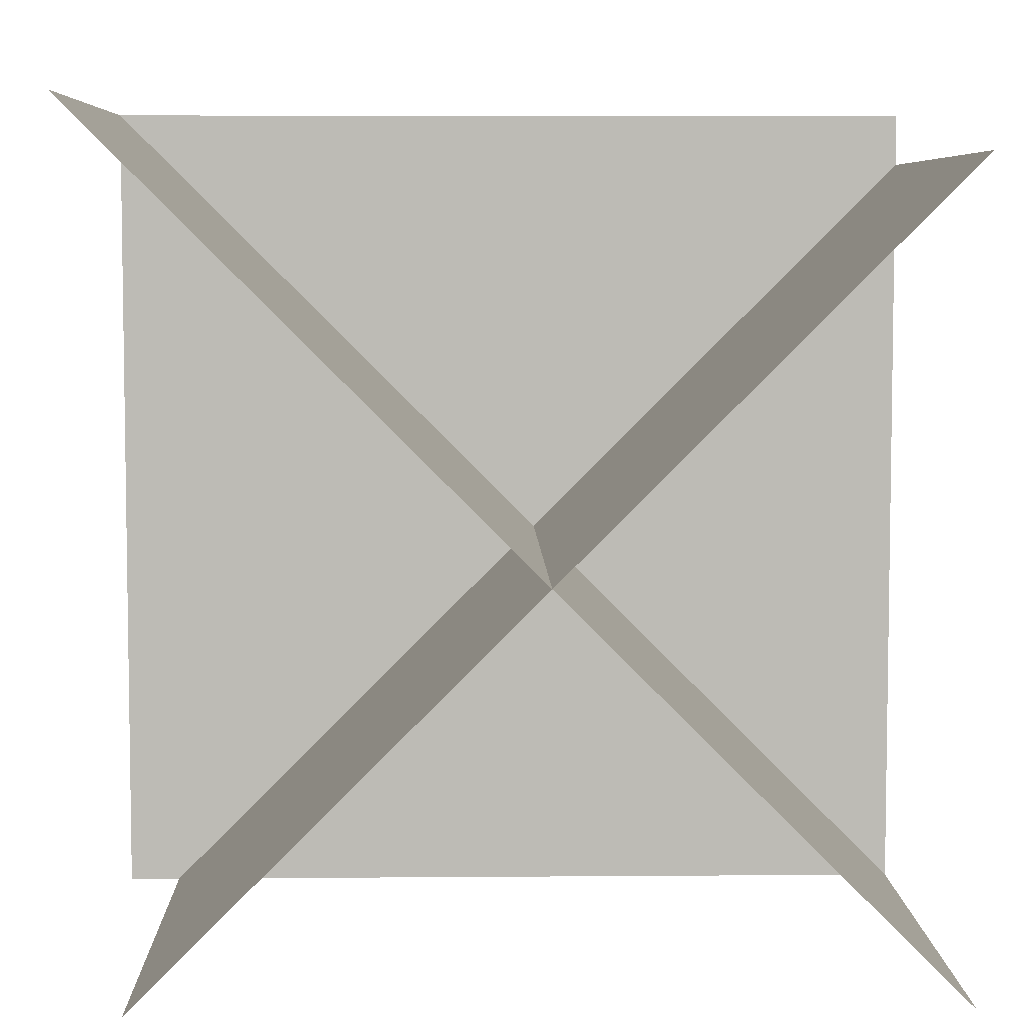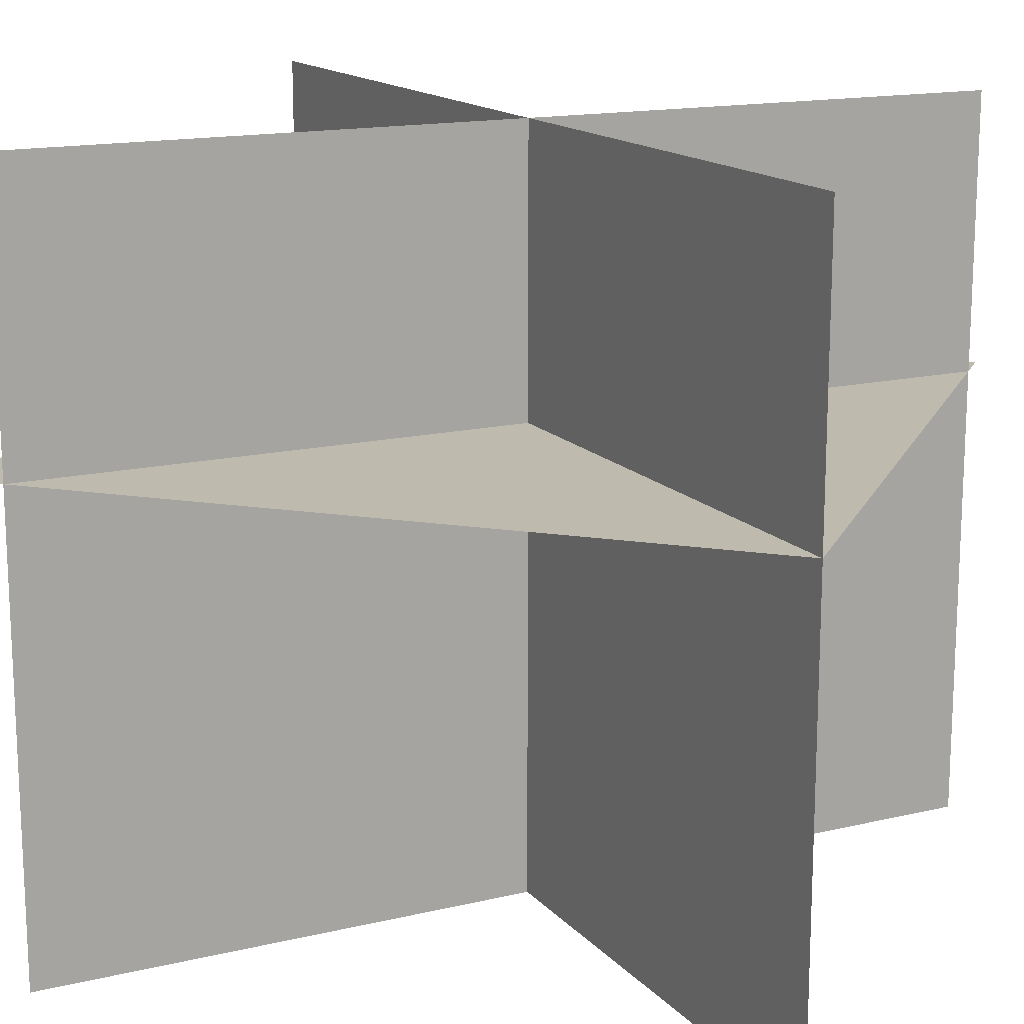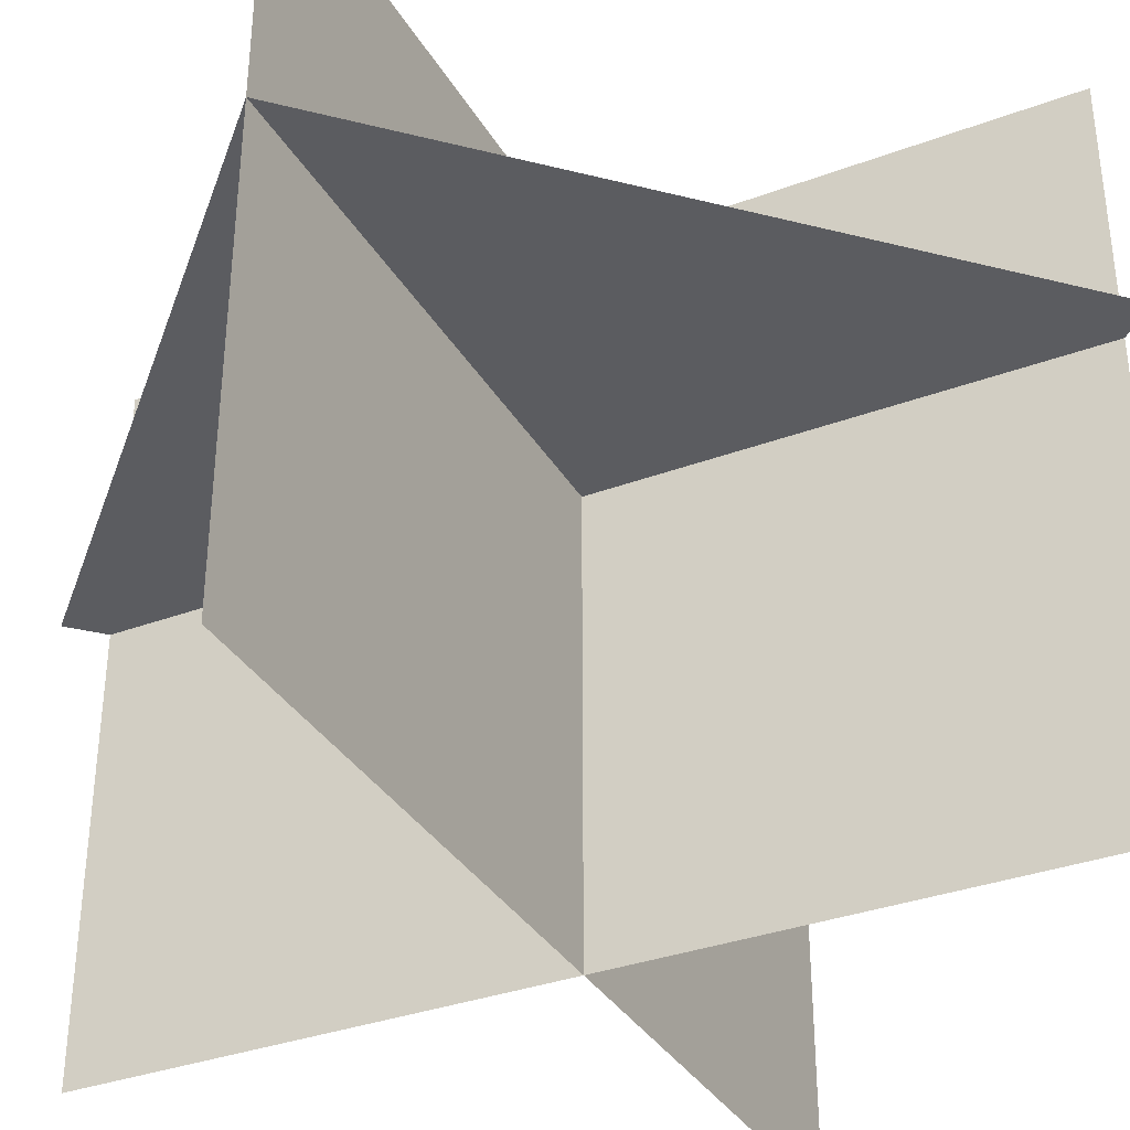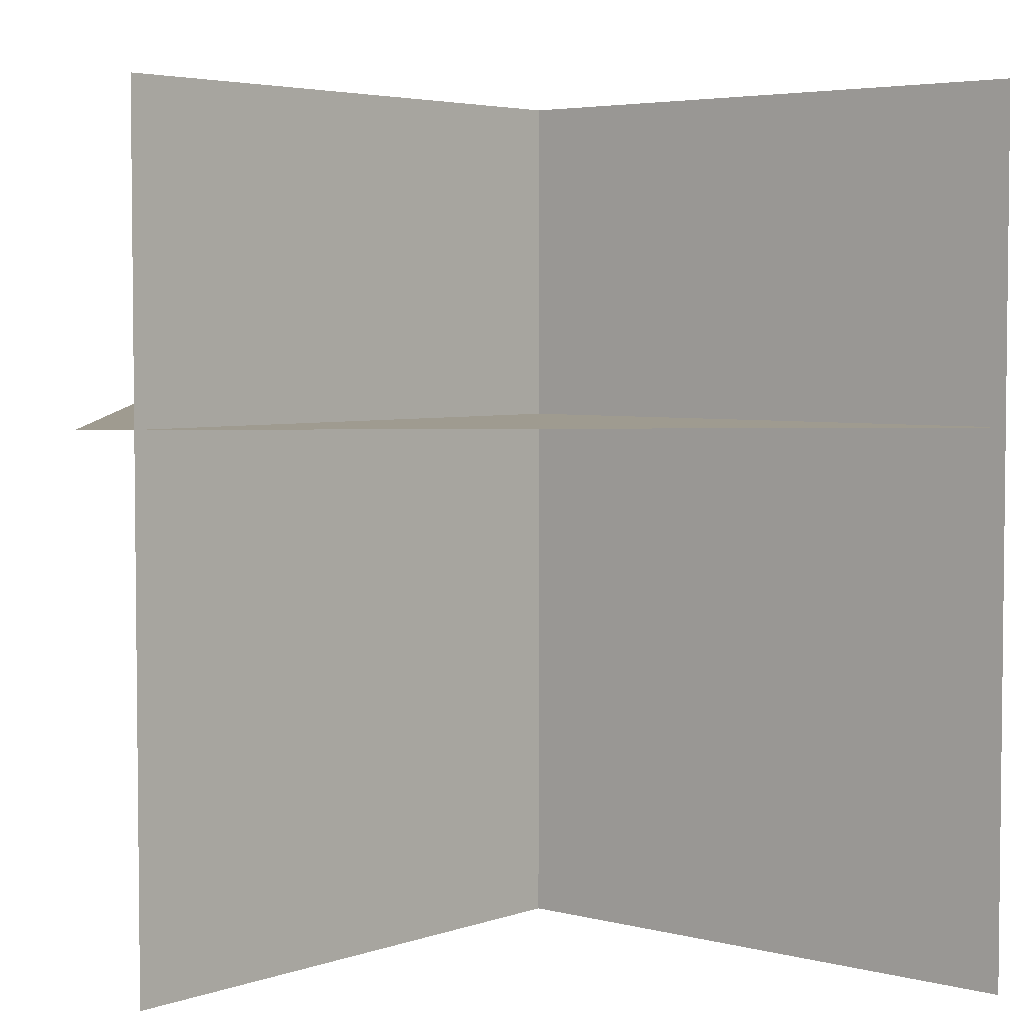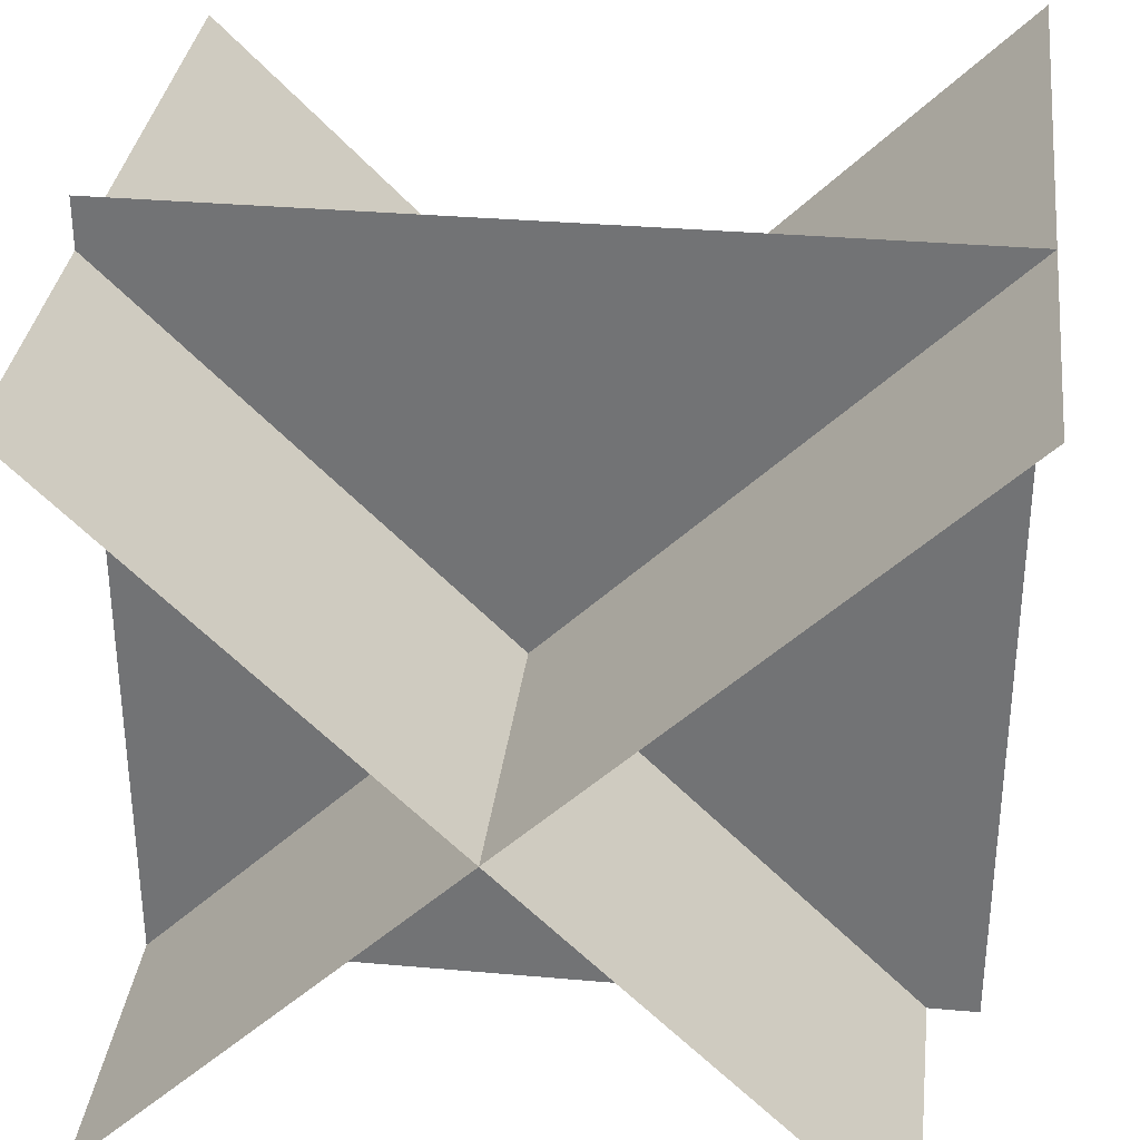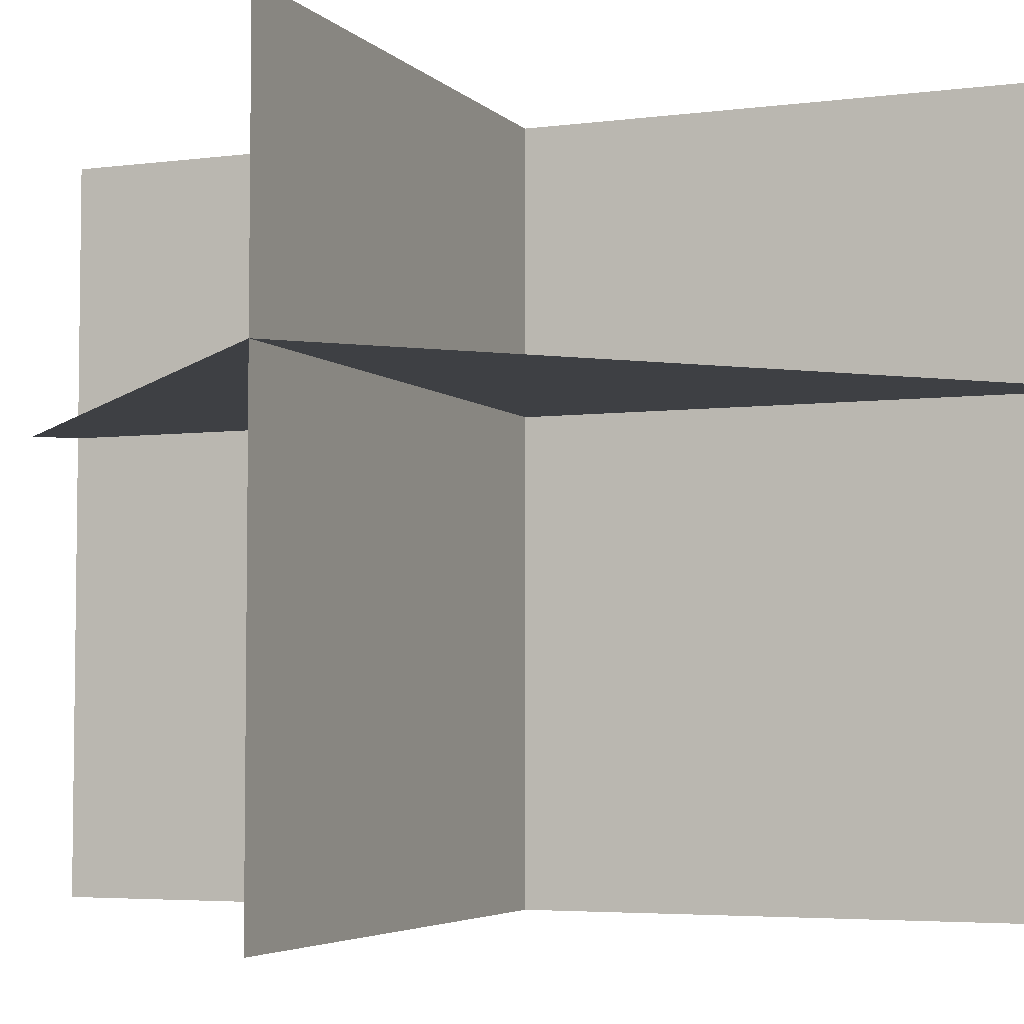
<metadata>
{"format":"obj","ext":"obj","renderer":"f3d","projection":"perspective","resolution":1024,"background":"white","views":[{"elev":6.0,"azim":178.6,"up":"+Y"},{"elev":15.4,"azim":-71.6,"up":"+Z"},{"elev":-34.7,"azim":161.5,"up":"+Z"},{"elev":4.1,"azim":-94.2,"up":"+Z"},{"elev":33.3,"azim":6.9,"up":"+Y"},{"elev":-4.6,"azim":157.3,"up":"+Z"}]}
</metadata>
<code>
o unknown
v 1 1 1
v 1 1 0
v 0 0 0
v 0 0 1
v 0 0.9375 1
v 0 0.9375 0
v 0.9375 0 0
v 0.9375 0 1
f 1 2 3 4
f 4 3 2 1
f 5 6 7 8
f 8 7 6 5
o plane
v 1 0 0.625
v 1 1 0.625
v 0 1 0.625
v 0 0 0.625
f 9 10 11 12
o plane
v 0 0 0.625
v 0 1 0.625
v 1 1 0.625
v 1 0 0.625
f 13 14 15 16

</code>
